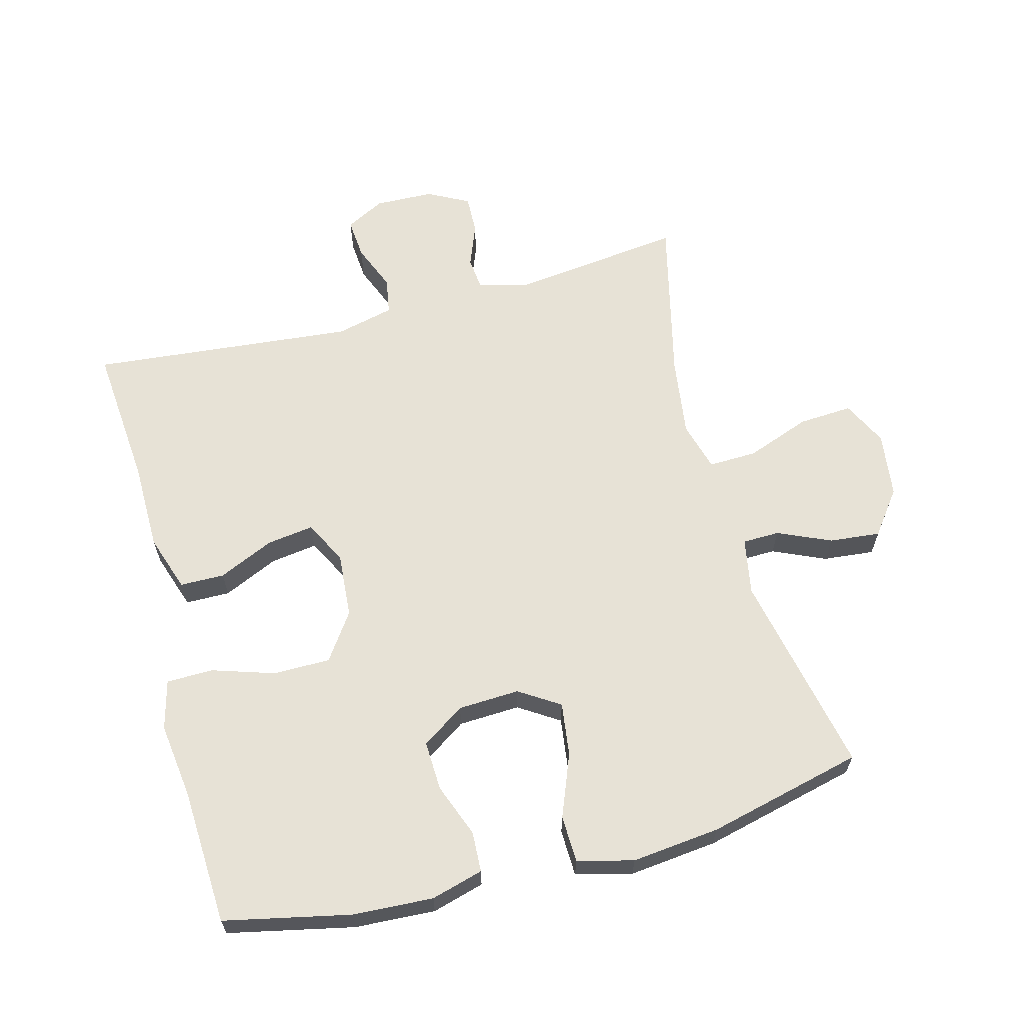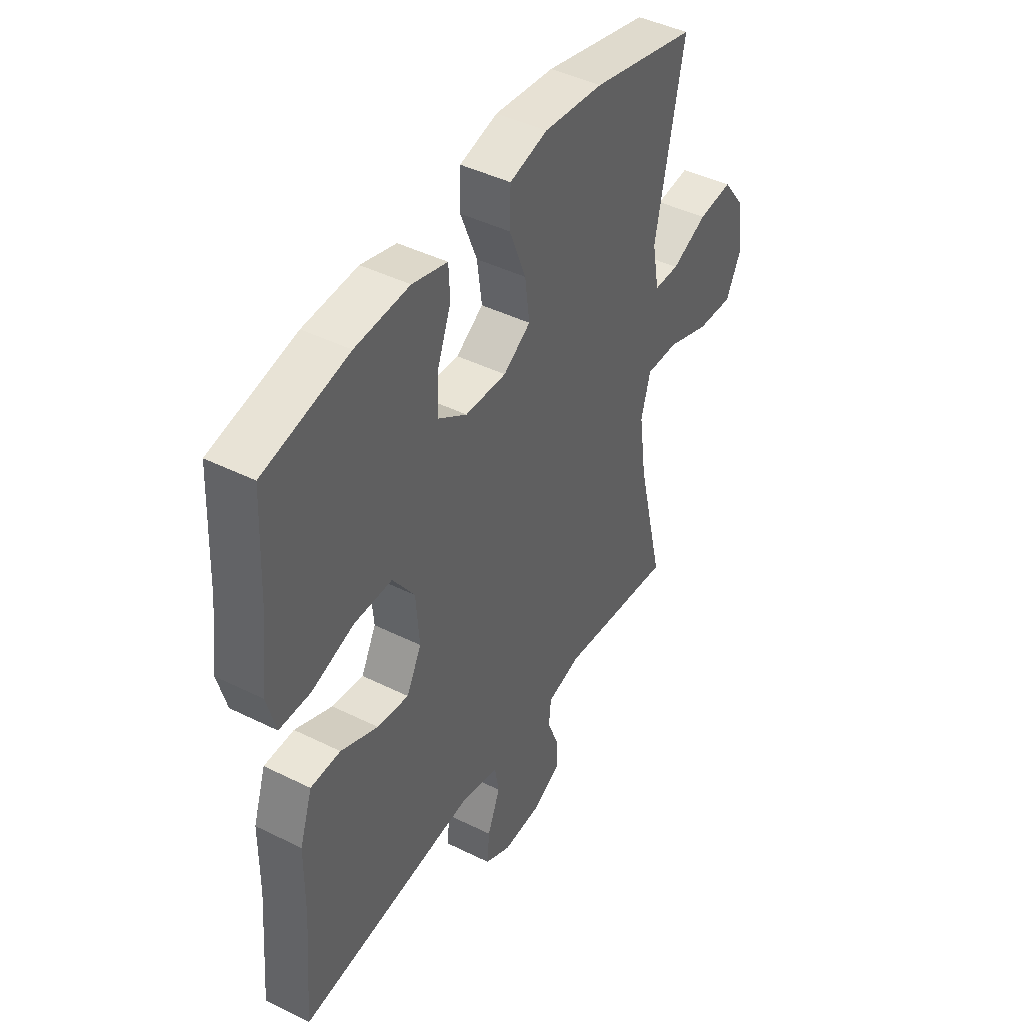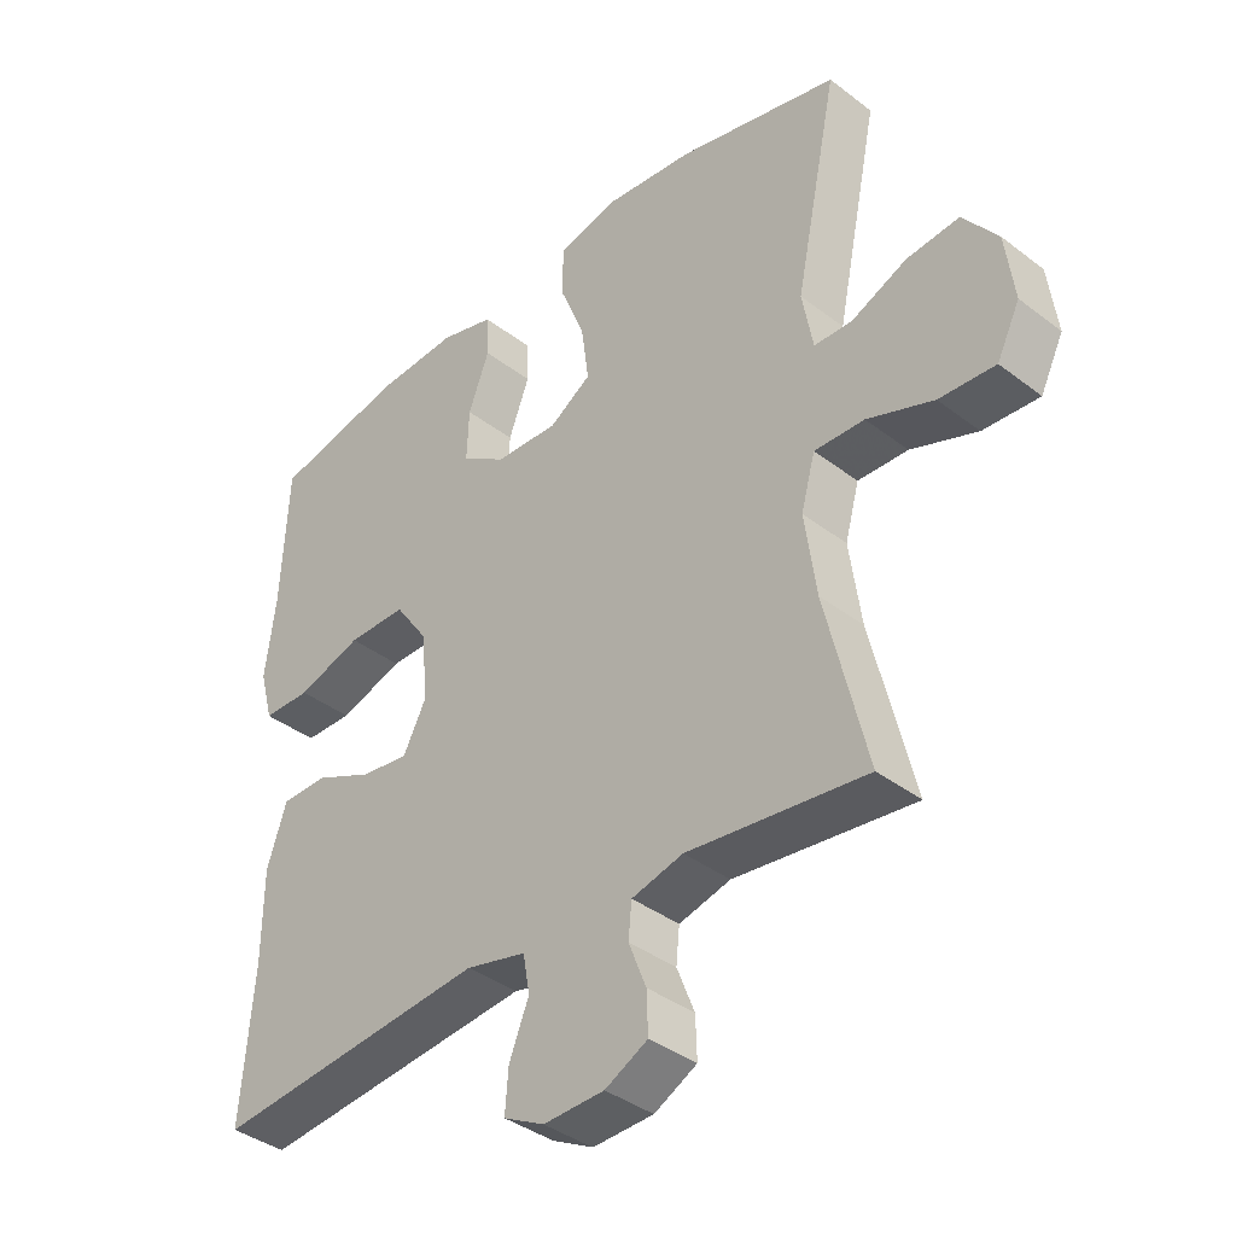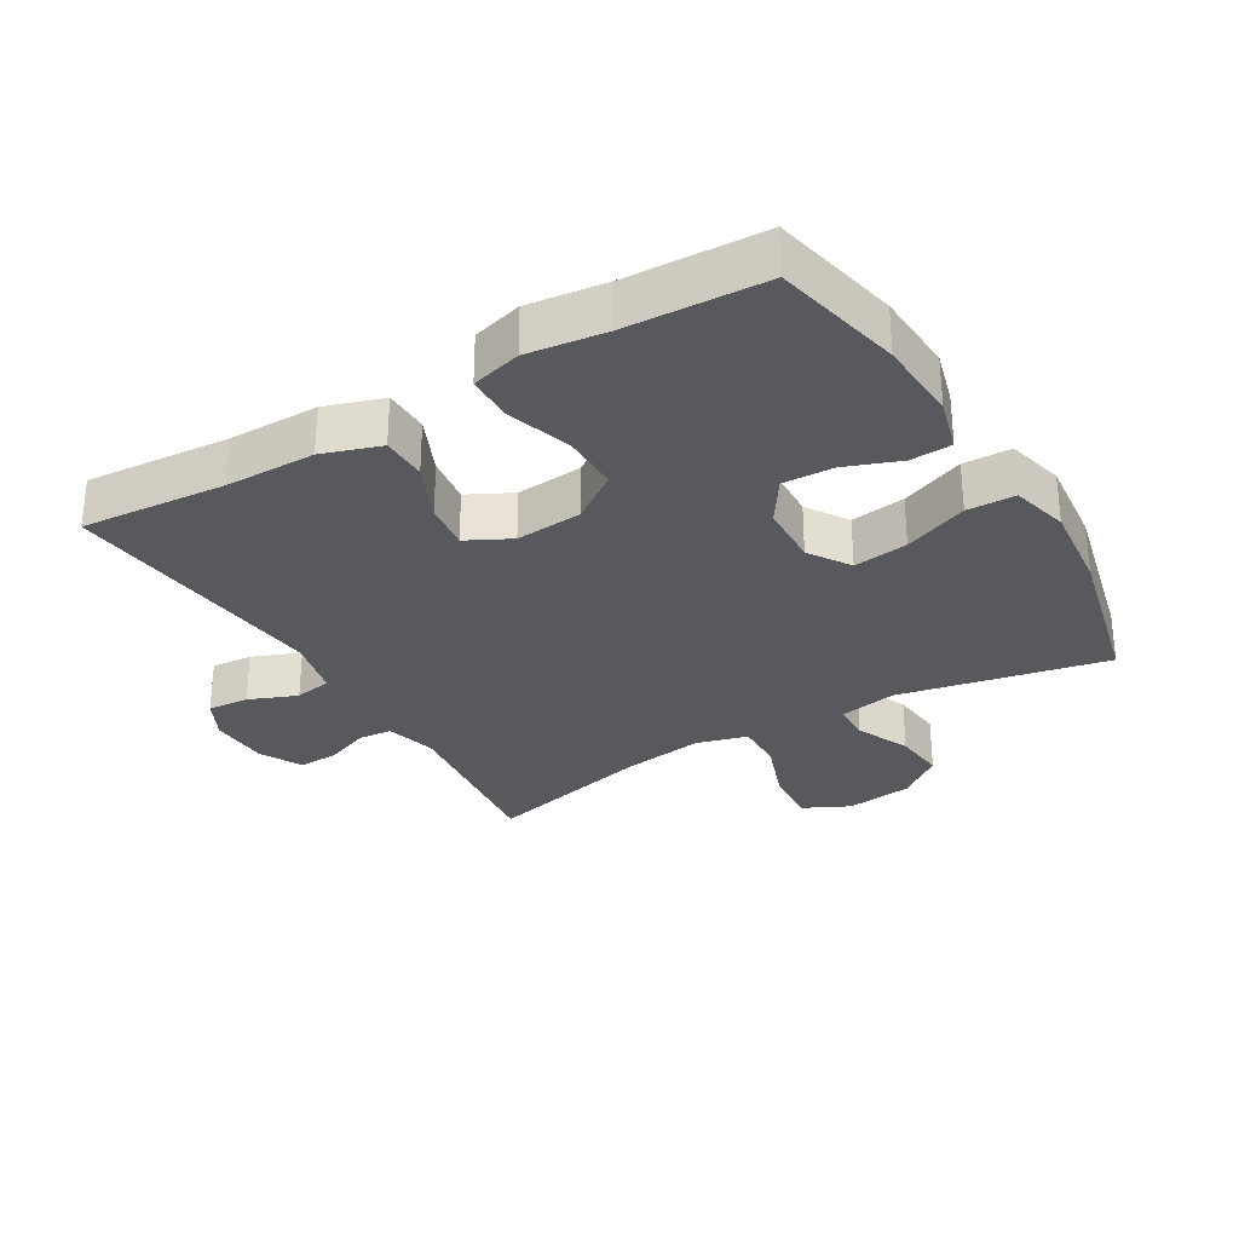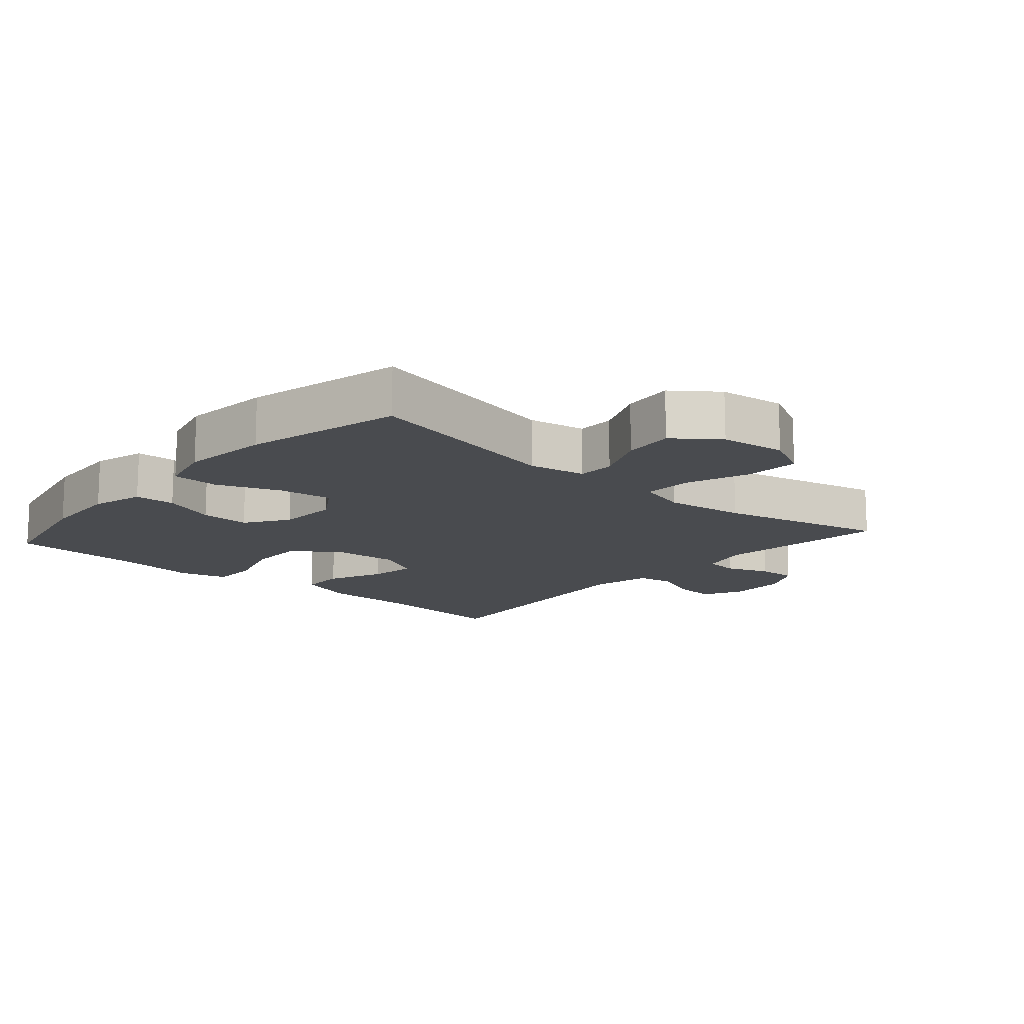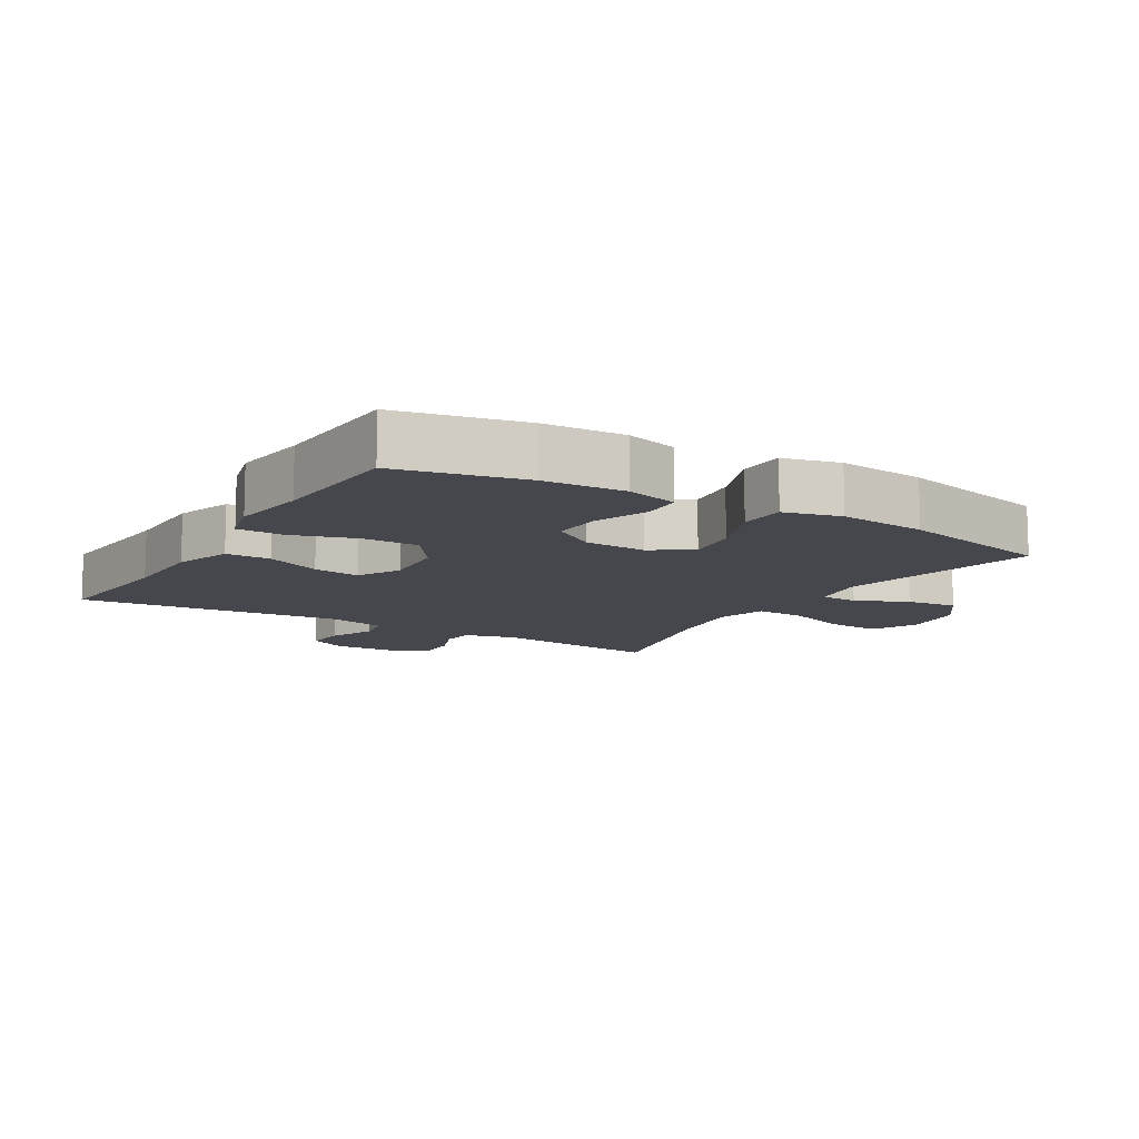
<metadata>
{"format":"obj","ext":"obj","renderer":"f3d","projection":"perspective","resolution":1024,"background":"white","views":[{"elev":63.5,"azim":-15.0,"up":"+Y"},{"elev":43.9,"azim":-59.8,"up":"+Z"},{"elev":-38.3,"azim":45.9,"up":"+Z"},{"elev":-30.0,"azim":-59.2,"up":"+Y"},{"elev":-14.1,"azim":48.6,"up":"+Y"},{"elev":-11.0,"azim":-31.2,"up":"+Y"}]}
</metadata>
<code>
v -0.5 0.07 -0.5
v -0.482 0.07 -0.283
v -0.481 0.07 -0.147
v -0.452 0.07 -0.06
v -0.384 0.07 -0.059
v -0.299 0.07 -0.097
v -0.227 0.07 -0.107
v -0.193 0.07 -0.041
v -0.201 0.07 0.059
v -0.251 0.07 0.13
v -0.338 0.07 0.13
v -0.434 0.07 0.099
v -0.505 0.07 0.1
v -0.525 0.07 0.175
v -0.51 0.07 0.292
v -0.5 0.07 0.5
v -0.307 0.07 0.542
v -0.184 0.07 0.549
v -0.104 0.07 0.527
v -0.101 0.07 0.465
v -0.132 0.07 0.383
v -0.135 0.07 0.307
v -0.069 0.07 0.263
v 0.025 0.07 0.259
v 0.087 0.07 0.299
v 0.076 0.07 0.381
v 0.038 0.07 0.477
v 0.04 0.07 0.549
v 0.126 0.07 0.571
v 0.261 0.07 0.557
v 0.5 0.07 0.5
v 0.436 0.07 0.189
v 0.452 0.07 0.102
v 0.509 0.07 0.101
v 0.59 0.07 0.137
v 0.668 0.07 0.145
v 0.719 0.07 0.078
v 0.732 0.07 -0.022
v 0.698 0.07 -0.091
v 0.615 0.07 -0.086
v 0.517 0.07 -0.05
v 0.443 0.07 -0.048
v 0.422 0.07 -0.124
v 0.439 0.07 -0.246
v 0.5 0.07 -0.5
v 0.236 0.07 -0.469
v 0.16 0.07 -0.489
v 0.155 0.07 -0.54
v 0.181 0.07 -0.606
v 0.183 0.07 -0.666
v 0.12 0.07 -0.699
v 0.03 0.07 -0.702
v -0.03 0.07 -0.671
v -0.025 0.07 -0.609
v 0.004 0.07 -0.537
v -0.006 0.07 -0.481
v -0.095 0.07 -0.46
v -0.5 0 -0.5
v -0.482 0 -0.283
v -0.481 0 -0.147
v -0.452 0 -0.06
v -0.384 0 -0.059
v -0.299 0 -0.097
v -0.227 0 -0.107
v -0.193 0 -0.041
v -0.201 0 0.059
v -0.251 0 0.13
v -0.338 0 0.13
v -0.434 0 0.099
v -0.505 0 0.1
v -0.525 0 0.175
v -0.51 0 0.292
v -0.5 0 0.5
v -0.307 0 0.542
v -0.184 0 0.549
v -0.104 0 0.527
v -0.101 0 0.465
v -0.132 0 0.383
v -0.135 0 0.307
v -0.069 0 0.263
v 0.025 0 0.259
v 0.087 0 0.299
v 0.076 0 0.381
v 0.038 0 0.477
v 0.04 0 0.549
v 0.126 0 0.571
v 0.261 0 0.557
v 0.5 0 0.5
v 0.436 0 0.189
v 0.452 0 0.102
v 0.509 0 0.101
v 0.59 0 0.137
v 0.668 0 0.145
v 0.719 0 0.078
v 0.732 0 -0.022
v 0.698 0 -0.091
v 0.615 0 -0.086
v 0.517 0 -0.05
v 0.443 0 -0.048
v 0.422 0 -0.124
v 0.439 0 -0.246
v 0.5 0 -0.5
v 0.236 0 -0.469
v 0.16 0 -0.489
v 0.155 0 -0.54
v 0.181 0 -0.606
v 0.183 0 -0.666
v 0.12 0 -0.699
v 0.03 0 -0.702
v -0.03 0 -0.671
v -0.025 0 -0.609
v 0.004 0 -0.537
v -0.006 0 -0.481
v -0.095 0 -0.46
f 52 53 54 55
f 50 51 52 55
f 48 49 50 55
f 47 48 55 56
f 46 47 56 57
f 44 45 46
f 43 44 46 57
f 38 39 40 41
f 38 41 42
f 37 38 42
f 34 35 36 37
f 33 34 37 42
f 32 33 42 43
f 30 31 32
f 26 27 28 29
f 25 26 29 30
f 18 19 20 21
f 18 21 22
f 15 16 17 18
f 15 18 22
f 14 15 22 23
f 11 12 13 14
f 10 11 14 23
f 3 4 5 6
f 2 3 6 7
f 1 2 7
f 57 1 7
f 43 57 7 8
f 25 30 32 43
f 24 25 43 8
f 9 10 23 24
f 8 9 24
f 112 111 110 109
f 112 109 108 107
f 112 107 106 105
f 113 112 105 104
f 114 113 104 103
f 103 102 101
f 114 103 101 100
f 98 97 96 95
f 99 98 95
f 99 95 94
f 94 93 92 91
f 99 94 91 90
f 100 99 90 89
f 89 88 87
f 86 85 84 83
f 87 86 83 82
f 78 77 76 75
f 79 78 75
f 75 74 73 72
f 79 75 72
f 80 79 72 71
f 71 70 69 68
f 80 71 68 67
f 63 62 61 60
f 64 63 60 59
f 64 59 58
f 64 58 114
f 65 64 114 100
f 100 89 87 82
f 65 100 82 81
f 81 80 67 66
f 81 66 65
f 1 58 59 2
f 2 59 60 3
f 3 60 61 4
f 4 61 62 5
f 5 62 63 6
f 6 63 64 7
f 7 64 65 8
f 8 65 66 9
f 9 66 67 10
f 10 67 68 11
f 11 68 69 12
f 12 69 70 13
f 13 70 71 14
f 14 71 72 15
f 15 72 73 16
f 16 73 74 17
f 17 74 75 18
f 18 75 76 19
f 19 76 77 20
f 20 77 78 21
f 21 78 79 22
f 22 79 80 23
f 23 80 81 24
f 24 81 82 25
f 25 82 83 26
f 26 83 84 27
f 27 84 85 28
f 28 85 86 29
f 29 86 87 30
f 30 87 88 31
f 31 88 89 32
f 32 89 90 33
f 33 90 91 34
f 34 91 92 35
f 35 92 93 36
f 36 93 94 37
f 37 94 95 38
f 38 95 96 39
f 39 96 97 40
f 40 97 98 41
f 41 98 99 42
f 42 99 100 43
f 43 100 101 44
f 44 101 102 45
f 45 102 103 46
f 46 103 104 47
f 47 104 105 48
f 48 105 106 49
f 49 106 107 50
f 50 107 108 51
f 51 108 109 52
f 52 109 110 53
f 53 110 111 54
f 54 111 112 55
f 55 112 113 56
f 56 113 114 57
f 57 114 58 1

</code>
